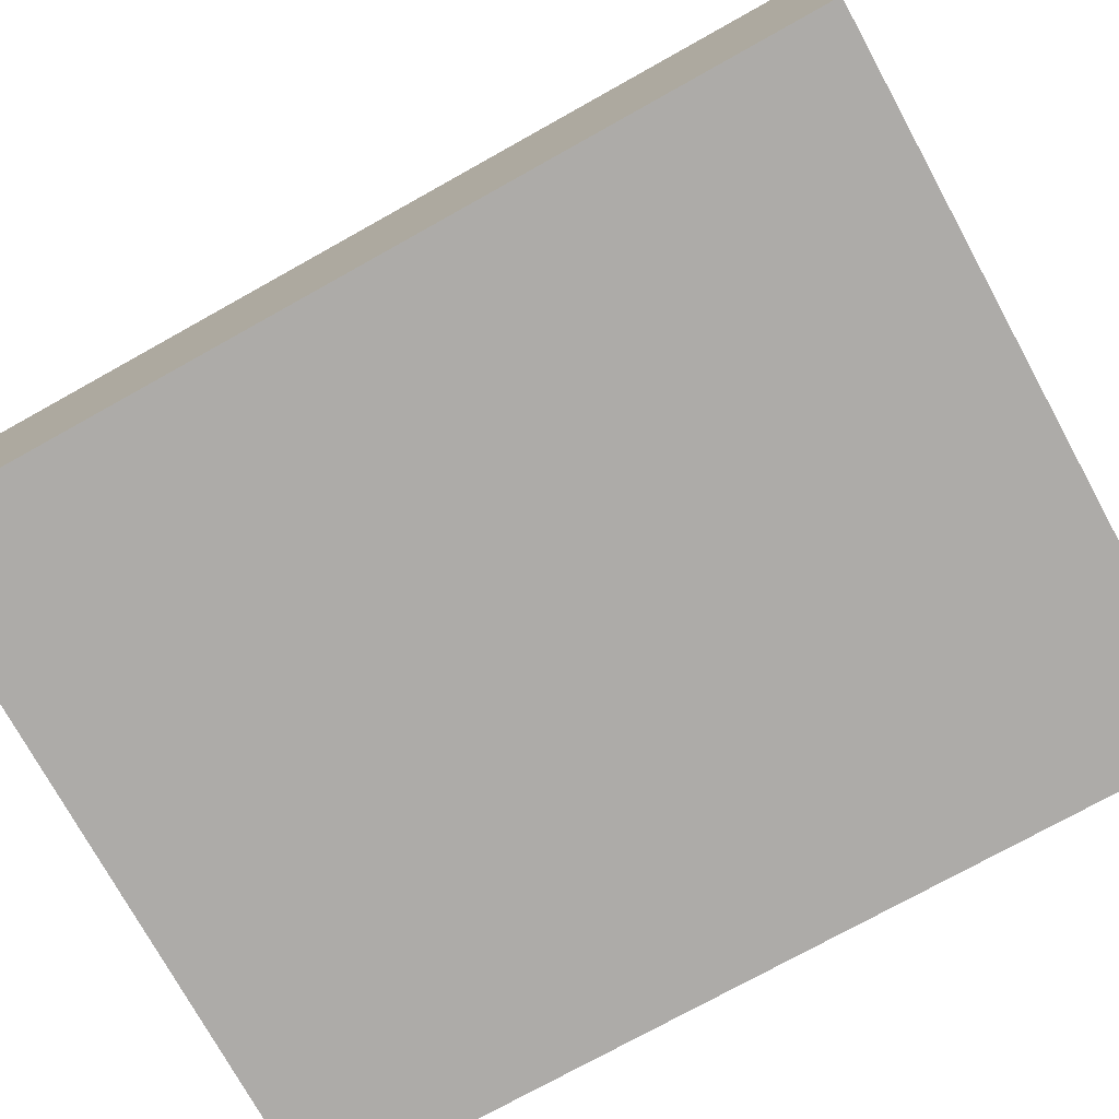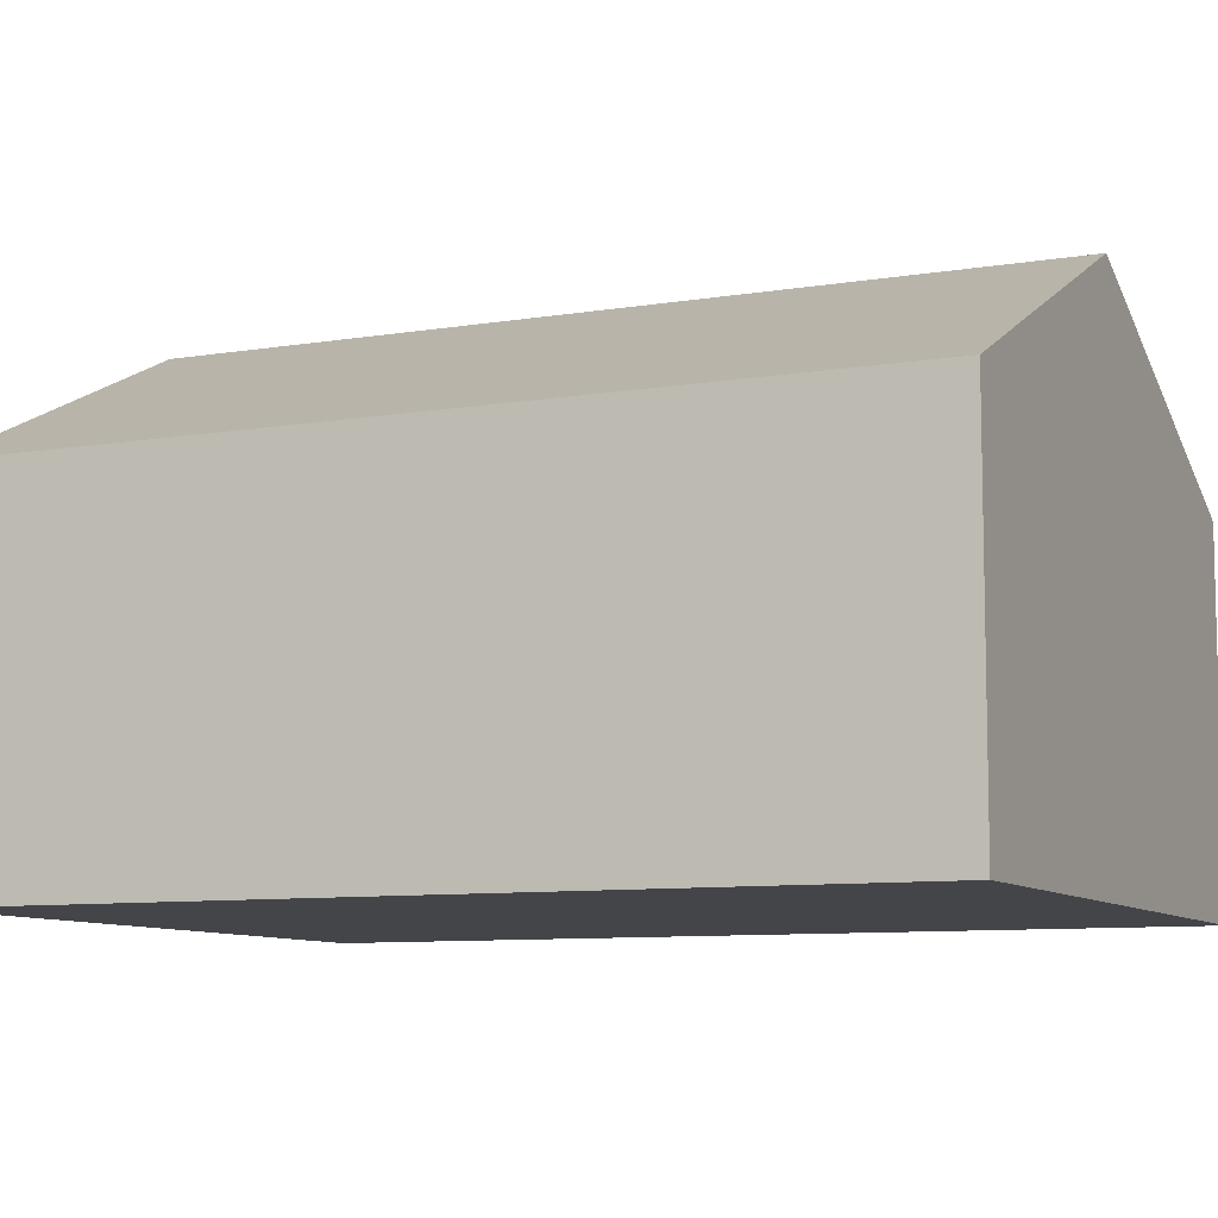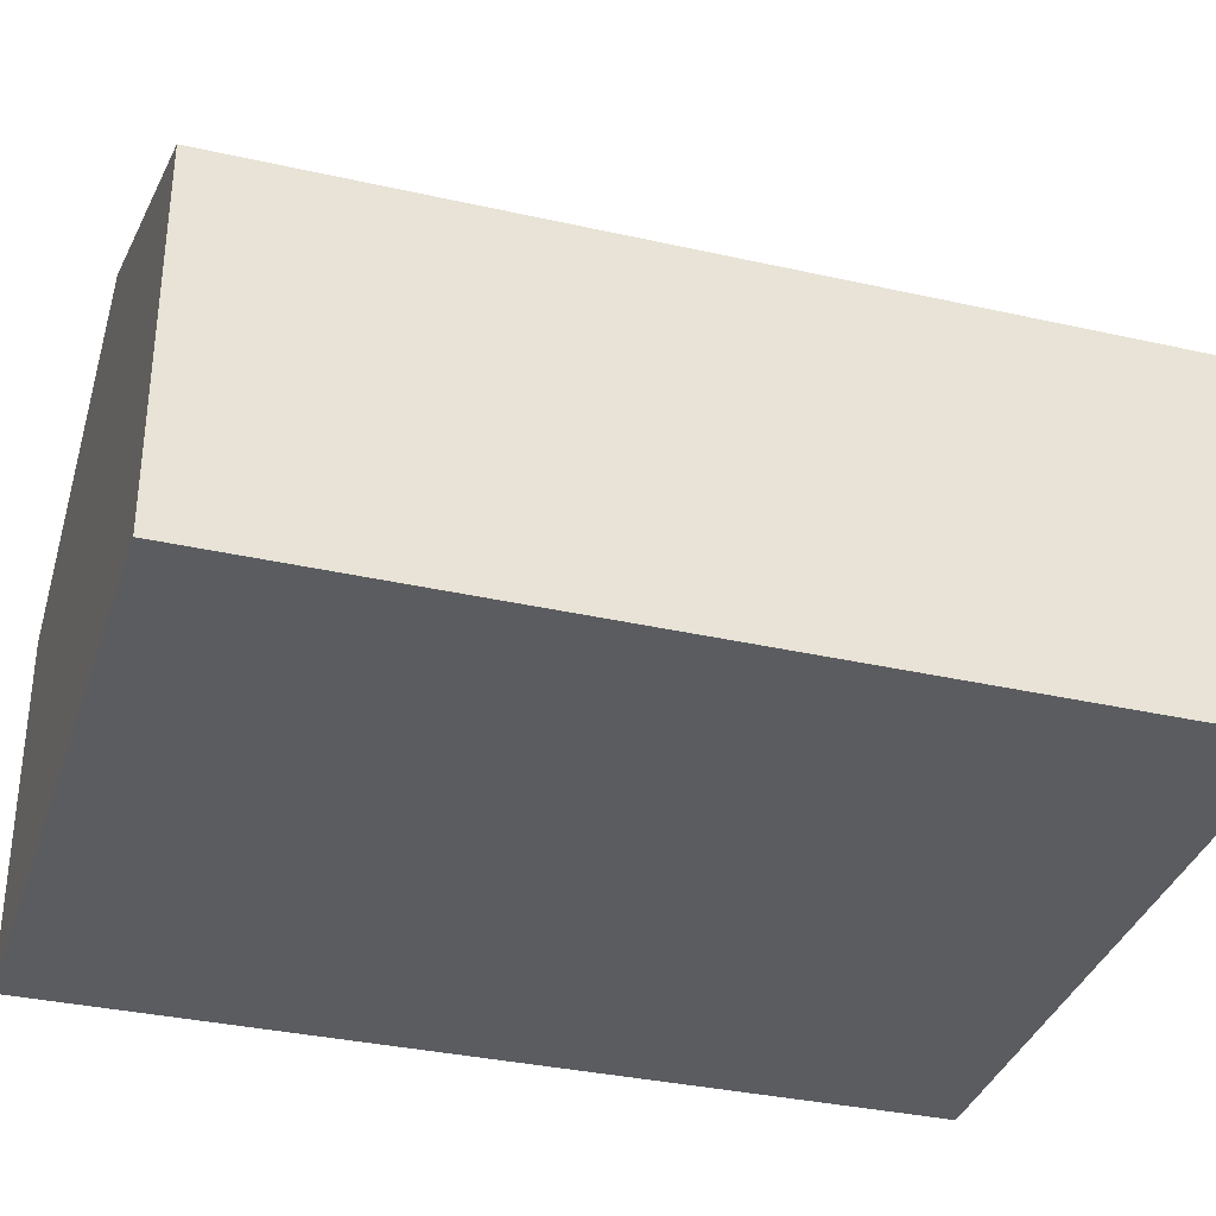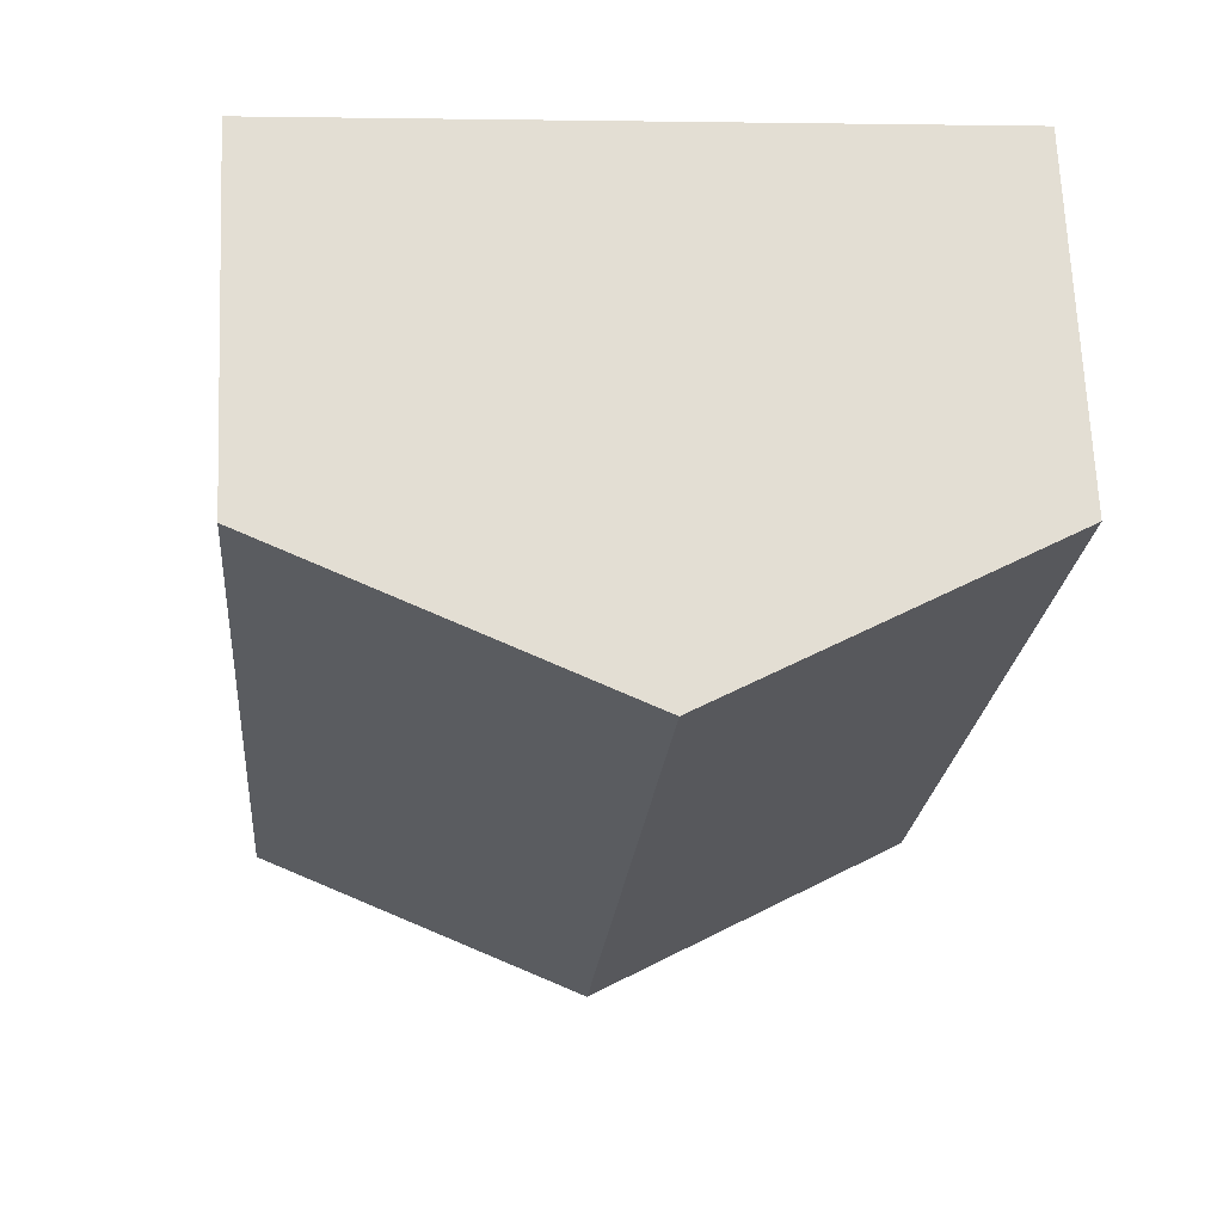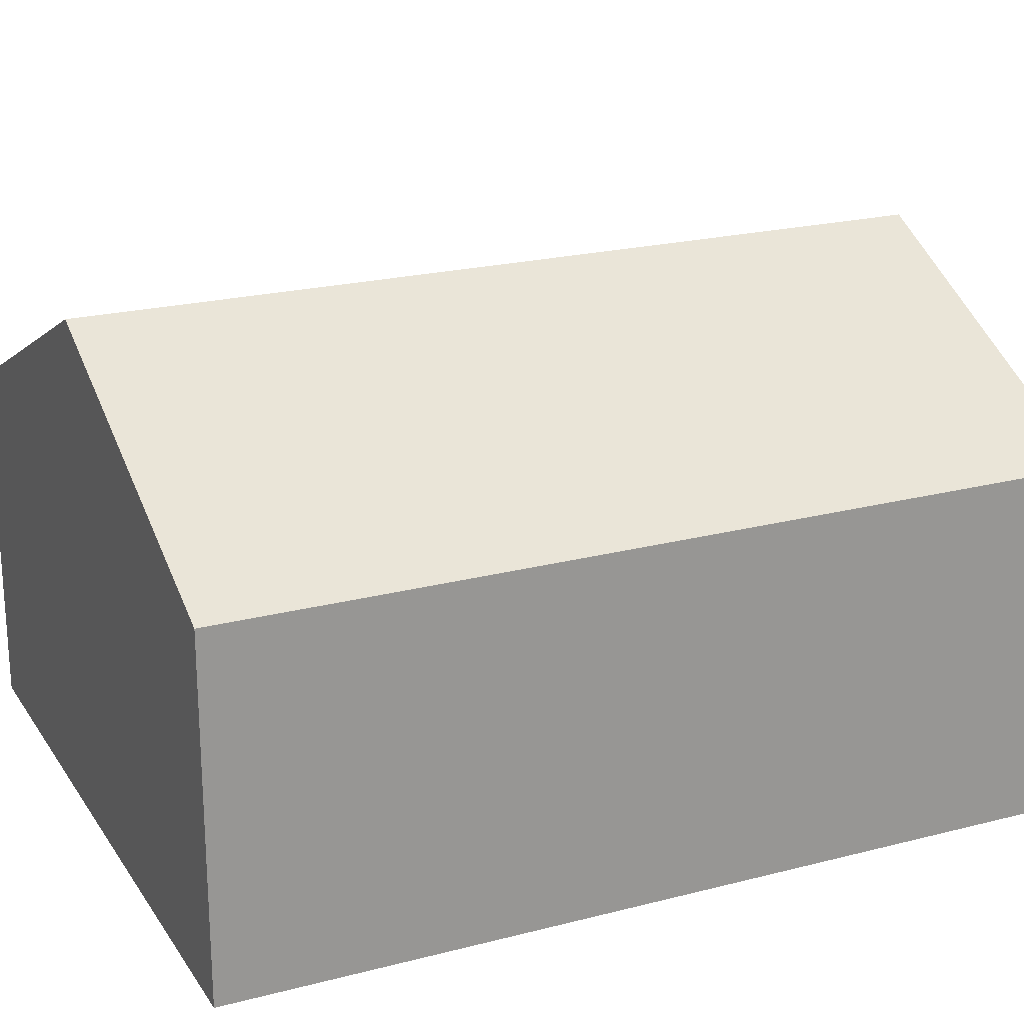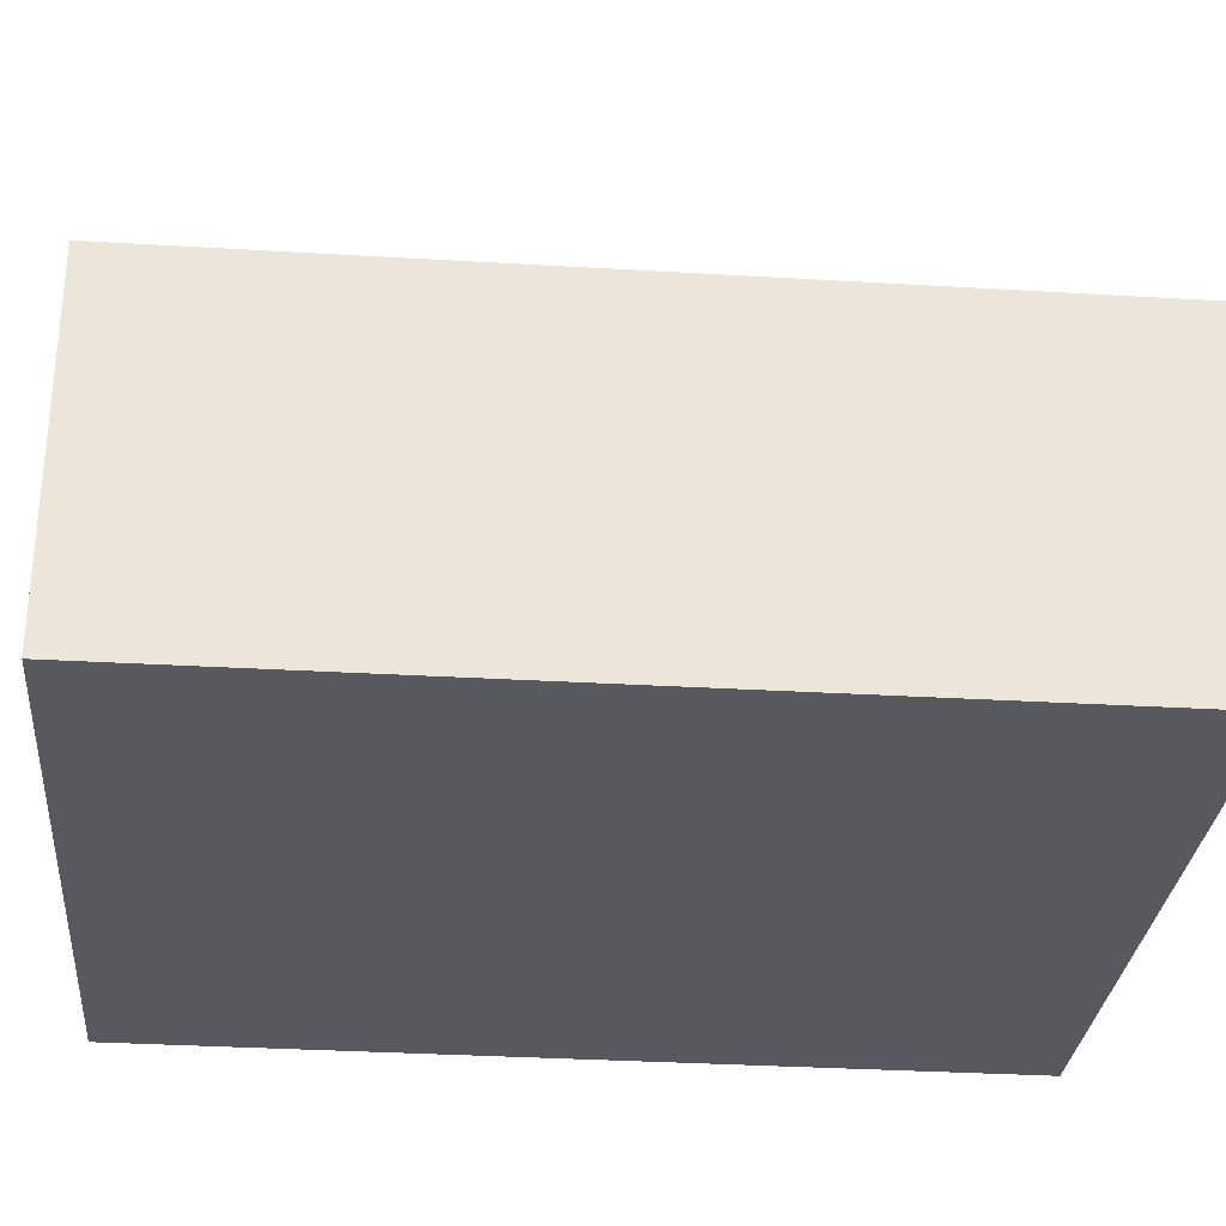
<metadata>
{"format":"obj","ext":"obj","renderer":"f3d","projection":"perspective","resolution":1024,"background":"white","views":[{"elev":-76.5,"azim":114.1,"up":"+Y"},{"elev":-8.8,"azim":-70.8,"up":"+Y"},{"elev":-34.6,"azim":-111.7,"up":"+Y"},{"elev":68.3,"azim":177.5,"up":"+Z"},{"elev":21.9,"azim":-119.1,"up":"+Y"},{"elev":-30.4,"azim":80.0,"up":"+Y"}]}
</metadata>
<code>
v  2.596 3.221 -5.223
v  4.253 2.228 0.391
v  4.732 2.228 -5.059
v  2.12 3.221 0.195
v  0.443 2.221 -5.388
v  0 2.235 1.369e-16
v  0 0 0
v  0.443 3.299e-16 -5.388
v  2.12 -1.194e-17 0.195
v  4.253 -2.394e-17 0.391
v  4.732 3.098e-16 -5.059
v  2.596 3.198e-16 -5.223
g defaultobject
f 1 2 3
f 2 1 4
f 5 4 1
f 4 5 6
f 7 5 8
f 5 7 6
f 7 4 6
f 4 7 2
f 2 7 9
f 2 9 10
f 10 3 2
f 3 10 11
f 1 8 5
f 8 1 3
f 8 3 12
f 12 3 11
f 8 9 7
f 9 8 12
f 9 12 10
f 10 12 11

</code>
